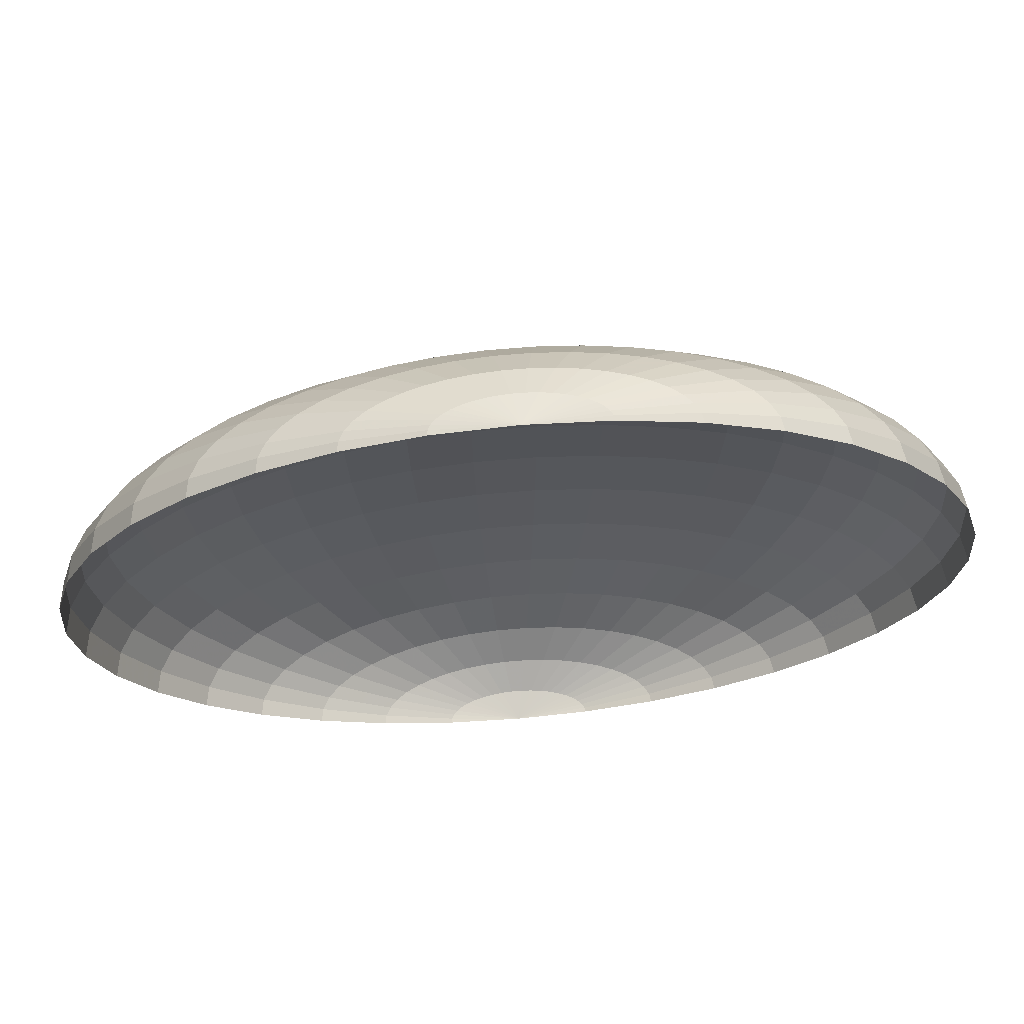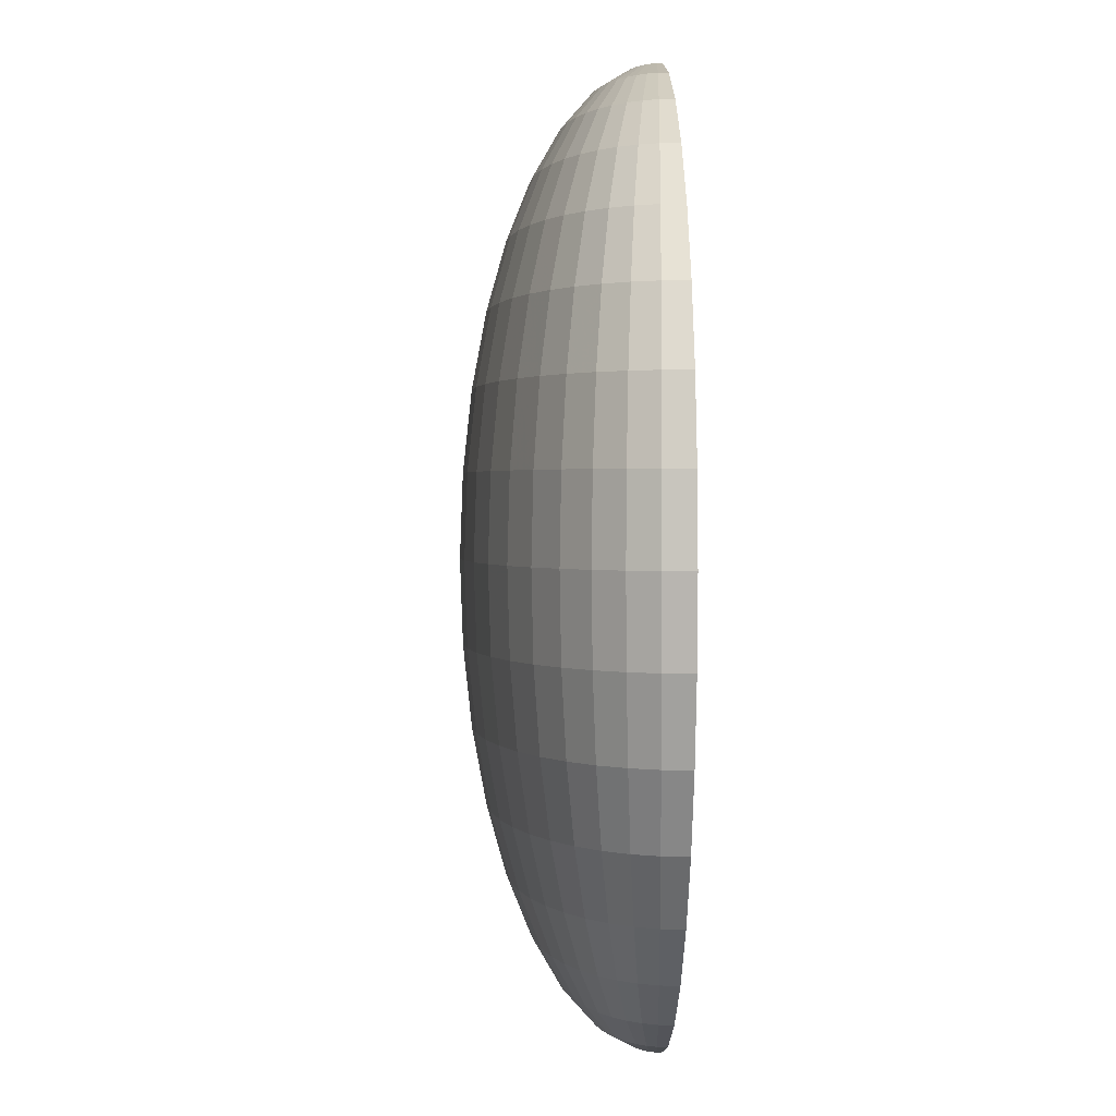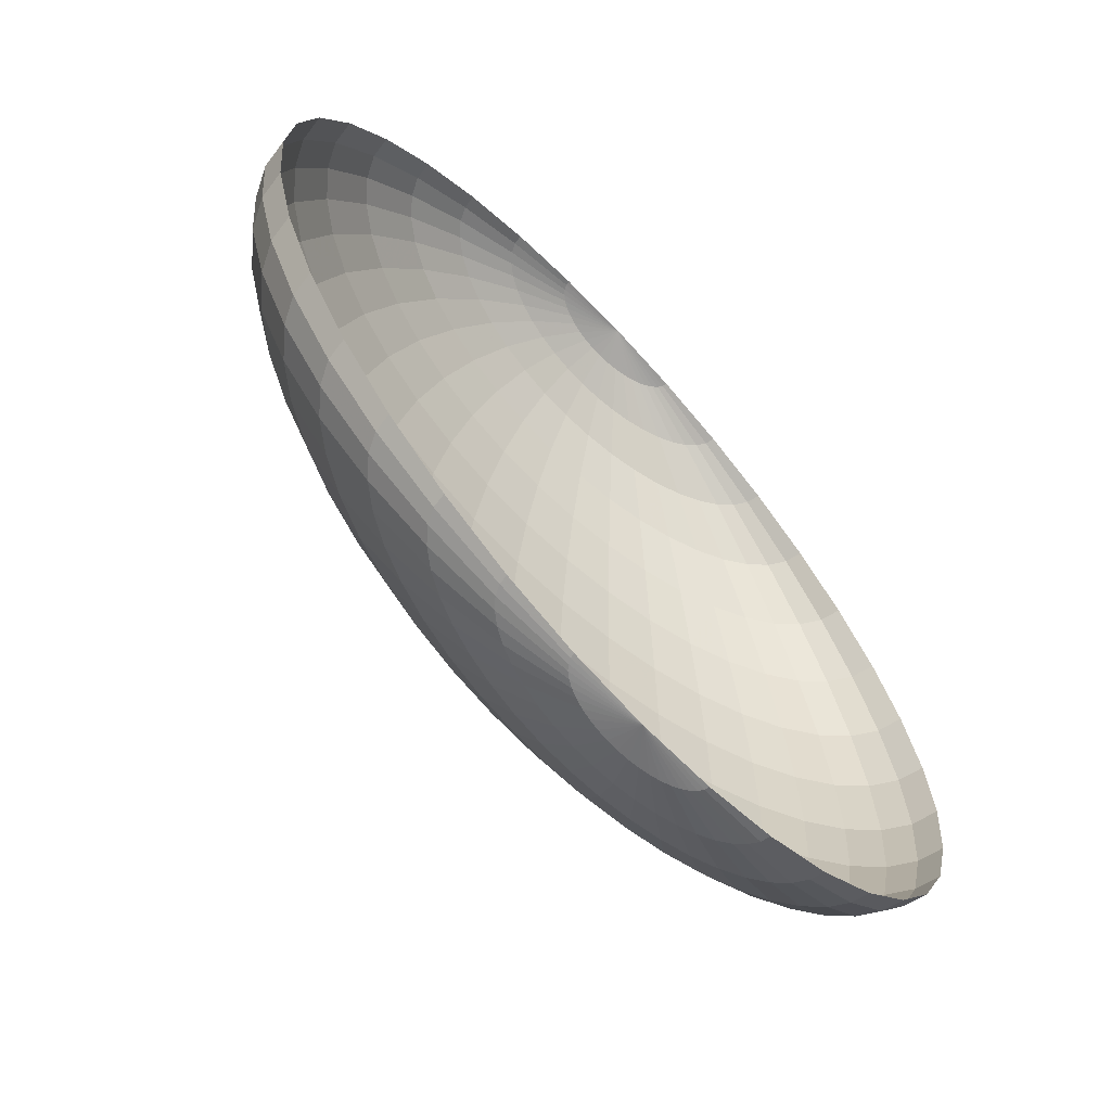
<metadata>
{"format":"obj","ext":"obj","renderer":"f3d","projection":"perspective","resolution":1024,"background":"white","views":[{"elev":69.7,"azim":-4.9,"up":"+Y"},{"elev":1.3,"azim":-92.0,"up":"+Y"},{"elev":-65.7,"azim":-47.7,"up":"+Y"}]}
</metadata>
<code>
o Sphere
v 2.706 0.9311 -2.25
v 2.677 0.9235 -2.25
v 2.651 0.9111 -2.25
v 2.626 0.8942 -2.25
v 2.606 0.8733 -2.25
v 2.589 0.8492 -2.25
v 2.576 0.8225 -2.25
v 2.569 0.7941 -2.25
v 2.566 0.7647 -2.25
v 2.569 0.7354 -2.25
v 2.576 0.707 -2.25
v 2.589 0.6803 -2.25
v 2.606 0.6562 -2.25
v 2.626 0.6353 -2.25
v 2.651 0.6184 -2.25
v 2.677 0.606 -2.25
v 2.706 0.5984 -2.25
v 2.706 0.9311 -2.252
v 2.678 0.9235 -2.253
v 2.652 0.9111 -2.255
v 2.628 0.8942 -2.256
v 2.607 0.8733 -2.258
v 2.59 0.8492 -2.259
v 2.578 0.8225 -2.259
v 2.571 0.7941 -2.26
v 2.568 0.7647 -2.26
v 2.571 0.7354 -2.26
v 2.578 0.707 -2.259
v 2.59 0.6803 -2.259
v 2.607 0.6562 -2.258
v 2.628 0.6353 -2.256
v 2.652 0.6184 -2.255
v 2.678 0.606 -2.253
v 2.706 0.5984 -2.252
v 2.707 0.9311 -2.253
v 2.68 0.9235 -2.257
v 2.654 0.9111 -2.26
v 2.631 0.8942 -2.263
v 2.611 0.8733 -2.265
v 2.595 0.8492 -2.267
v 2.583 0.8225 -2.269
v 2.576 0.7941 -2.27
v 2.574 0.7647 -2.27
v 2.576 0.7354 -2.27
v 2.583 0.707 -2.269
v 2.595 0.6803 -2.267
v 2.611 0.6562 -2.265
v 2.631 0.6353 -2.263
v 2.654 0.6184 -2.26
v 2.68 0.606 -2.257
v 2.707 0.5984 -2.253
v 2.709 0.9311 -2.255
v 2.683 0.9235 -2.26
v 2.659 0.9111 -2.265
v 2.637 0.8942 -2.269
v 2.618 0.8733 -2.272
v 2.603 0.8492 -2.275
v 2.592 0.8225 -2.278
v 2.585 0.7941 -2.279
v 2.583 0.7647 -2.279
v 2.585 0.7354 -2.279
v 2.592 0.707 -2.278
v 2.603 0.6803 -2.275
v 2.618 0.6562 -2.272
v 2.637 0.6353 -2.269
v 2.659 0.6184 -2.265
v 2.683 0.606 -2.26
v 2.709 0.5984 -2.255
v 2.711 0.9311 -2.257
v 2.687 0.9235 -2.263
v 2.665 0.9111 -2.269
v 2.645 0.8942 -2.275
v 2.628 0.8733 -2.279
v 2.614 0.8492 -2.283
v 2.604 0.8225 -2.286
v 2.598 0.7941 -2.288
v 2.595 0.7647 -2.288
v 2.598 0.7354 -2.288
v 2.604 0.707 -2.286
v 2.614 0.6803 -2.283
v 2.628 0.6562 -2.279
v 2.645 0.6353 -2.275
v 2.665 0.6184 -2.269
v 2.687 0.606 -2.263
v 2.711 0.5984 -2.257
v 2.714 0.9311 -2.258
v 2.693 0.9235 -2.266
v 2.673 0.9111 -2.273
v 2.655 0.8942 -2.28
v 2.64 0.8733 -2.285
v 2.628 0.8492 -2.29
v 2.619 0.8225 -2.293
v 2.613 0.7941 -2.295
v 2.611 0.7647 -2.296
v 2.613 0.7354 -2.295
v 2.619 0.707 -2.293
v 2.628 0.6803 -2.29
v 2.64 0.6562 -2.285
v 2.655 0.6353 -2.28
v 2.673 0.6184 -2.273
v 2.693 0.606 -2.266
v 2.714 0.5984 -2.258
v 2.717 0.9311 -2.259
v 2.699 0.9235 -2.268
v 2.682 0.9111 -2.276
v 2.667 0.8942 -2.284
v 2.654 0.8733 -2.291
v 2.644 0.8492 -2.296
v 2.636 0.8225 -2.3
v 2.631 0.7941 -2.302
v 2.63 0.7647 -2.303
v 2.631 0.7354 -2.302
v 2.636 0.707 -2.3
v 2.644 0.6803 -2.296
v 2.654 0.6562 -2.291
v 2.667 0.6353 -2.284
v 2.682 0.6184 -2.276
v 2.699 0.606 -2.268
v 2.717 0.5984 -2.259
v 2.72 0.9311 -2.26
v 2.706 0.9235 -2.27
v 2.693 0.9111 -2.279
v 2.681 0.8942 -2.288
v 2.67 0.8733 -2.295
v 2.662 0.8492 -2.301
v 2.656 0.8225 -2.305
v 2.652 0.7941 -2.308
v 2.651 0.7647 -2.309
v 2.652 0.7354 -2.308
v 2.656 0.707 -2.305
v 2.662 0.6803 -2.301
v 2.67 0.6562 -2.295
v 2.681 0.6353 -2.288
v 2.693 0.6184 -2.279
v 2.706 0.606 -2.27
v 2.72 0.5984 -2.26
v 2.724 0.9311 -2.261
v 2.714 0.9235 -2.272
v 2.704 0.9111 -2.282
v 2.695 0.8942 -2.291
v 2.688 0.8733 -2.298
v 2.682 0.8492 -2.305
v 2.677 0.8225 -2.309
v 2.674 0.7941 -2.312
v 2.673 0.7647 -2.313
v 2.674 0.7354 -2.312
v 2.677 0.707 -2.309
v 2.682 0.6803 -2.305
v 2.688 0.6562 -2.298
v 2.695 0.6353 -2.291
v 2.704 0.6184 -2.282
v 2.714 0.606 -2.272
v 2.724 0.5984 -2.261
v 2.729 0.9311 -2.261
v 2.722 0.9235 -2.273
v 2.716 0.9111 -2.283
v 2.711 0.8942 -2.293
v 2.706 0.8733 -2.301
v 2.702 0.8492 -2.307
v 2.7 0.8225 -2.312
v 2.698 0.7941 -2.315
v 2.697 0.7647 -2.316
v 2.698 0.7354 -2.315
v 2.7 0.707 -2.312
v 2.702 0.6803 -2.307
v 2.706 0.6562 -2.301
v 2.711 0.6353 -2.293
v 2.716 0.6184 -2.283
v 2.722 0.606 -2.273
v 2.729 0.5984 -2.261
v 2.733 0.9311 -2.262
v 2.731 0.9235 -2.273
v 2.729 0.9111 -2.284
v 2.727 0.8942 -2.294
v 2.725 0.8733 -2.302
v 2.724 0.8492 -2.309
v 2.723 0.8225 -2.314
v 2.723 0.7941 -2.317
v 2.722 0.7647 -2.318
v 2.723 0.7354 -2.317
v 2.723 0.707 -2.314
v 2.724 0.6803 -2.309
v 2.725 0.6562 -2.302
v 2.727 0.6353 -2.294
v 2.729 0.6184 -2.284
v 2.731 0.606 -2.273
v 2.733 0.5984 -2.262
v 2.737 0.9311 -2.262
v 2.739 0.9235 -2.273
v 2.741 0.9111 -2.284
v 2.743 0.8942 -2.294
v 2.745 0.8733 -2.302
v 2.746 0.8492 -2.309
v 2.747 0.8225 -2.314
v 2.747 0.7941 -2.317
v 2.748 0.7647 -2.318
v 2.747 0.7354 -2.317
v 2.747 0.707 -2.314
v 2.746 0.6803 -2.309
v 2.745 0.6562 -2.302
v 2.743 0.6353 -2.294
v 2.741 0.6184 -2.284
v 2.739 0.606 -2.273
v 2.737 0.5984 -2.262
v 2.742 0.9311 -2.261
v 2.748 0.9235 -2.273
v 2.754 0.9111 -2.283
v 2.759 0.8942 -2.293
v 2.764 0.8733 -2.301
v 2.768 0.8492 -2.307
v 2.77 0.8225 -2.312
v 2.772 0.7941 -2.315
v 2.773 0.7647 -2.316
v 2.772 0.7354 -2.315
v 2.77 0.707 -2.312
v 2.768 0.6803 -2.307
v 2.764 0.6562 -2.301
v 2.759 0.6353 -2.293
v 2.754 0.6184 -2.283
v 2.748 0.606 -2.273
v 2.742 0.5984 -2.261
v 2.746 0.9311 -2.261
v 2.756 0.9235 -2.272
v 2.766 0.9111 -2.282
v 2.775 0.8942 -2.291
v 2.782 0.8733 -2.298
v 2.788 0.8492 -2.305
v 2.793 0.8225 -2.309
v 2.796 0.7941 -2.312
v 2.797 0.7647 -2.313
v 2.796 0.7354 -2.312
v 2.793 0.707 -2.309
v 2.788 0.6803 -2.305
v 2.782 0.6562 -2.298
v 2.775 0.6353 -2.291
v 2.766 0.6184 -2.282
v 2.756 0.606 -2.272
v 2.746 0.5984 -2.261
v 2.75 0.9311 -2.26
v 2.764 0.9235 -2.27
v 2.777 0.9111 -2.279
v 2.789 0.8942 -2.288
v 2.8 0.8733 -2.295
v 2.808 0.8492 -2.301
v 2.814 0.8225 -2.305
v 2.818 0.7941 -2.308
v 2.82 0.7647 -2.309
v 2.818 0.7354 -2.308
v 2.814 0.707 -2.305
v 2.808 0.6803 -2.301
v 2.8 0.6562 -2.295
v 2.789 0.6353 -2.288
v 2.777 0.6184 -2.279
v 2.764 0.606 -2.27
v 2.75 0.5984 -2.26
v 2.735 0.9337 -2.25
v 2.753 0.9311 -2.259
v 2.771 0.9235 -2.268
v 2.788 0.9111 -2.276
v 2.803 0.8942 -2.284
v 2.816 0.8733 -2.291
v 2.826 0.8492 -2.296
v 2.834 0.8225 -2.3
v 2.839 0.7941 -2.302
v 2.84 0.7647 -2.303
v 2.839 0.7354 -2.302
v 2.834 0.707 -2.3
v 2.826 0.6803 -2.296
v 2.816 0.6562 -2.291
v 2.803 0.6353 -2.284
v 2.788 0.6184 -2.276
v 2.771 0.606 -2.268
v 2.753 0.5984 -2.259
v 2.757 0.9311 -2.258
v 2.777 0.9235 -2.266
v 2.797 0.9111 -2.273
v 2.815 0.8942 -2.28
v 2.83 0.8733 -2.285
v 2.842 0.8492 -2.29
v 2.851 0.8225 -2.293
v 2.857 0.7941 -2.295
v 2.859 0.7647 -2.296
v 2.857 0.7354 -2.295
v 2.851 0.707 -2.293
v 2.842 0.6803 -2.29
v 2.83 0.6562 -2.285
v 2.815 0.6353 -2.28
v 2.797 0.6184 -2.273
v 2.777 0.606 -2.266
v 2.757 0.5984 -2.258
v 2.759 0.9311 -2.257
v 2.783 0.9235 -2.263
v 2.805 0.9111 -2.269
v 2.825 0.8942 -2.275
v 2.842 0.8733 -2.279
v 2.856 0.8492 -2.283
v 2.866 0.8225 -2.286
v 2.873 0.7941 -2.288
v 2.875 0.7647 -2.288
v 2.873 0.7354 -2.288
v 2.866 0.707 -2.286
v 2.856 0.6803 -2.283
v 2.842 0.6562 -2.279
v 2.825 0.6353 -2.275
v 2.805 0.6184 -2.269
v 2.783 0.606 -2.263
v 2.759 0.5984 -2.257
v 2.761 0.9311 -2.255
v 2.787 0.9235 -2.26
v 2.811 0.9111 -2.265
v 2.833 0.8942 -2.269
v 2.852 0.8733 -2.272
v 2.867 0.8492 -2.275
v 2.878 0.8225 -2.278
v 2.885 0.7941 -2.279
v 2.887 0.7647 -2.279
v 2.885 0.7354 -2.279
v 2.878 0.707 -2.278
v 2.867 0.6803 -2.275
v 2.852 0.6562 -2.272
v 2.833 0.6353 -2.269
v 2.811 0.6184 -2.265
v 2.787 0.606 -2.26
v 2.761 0.5984 -2.255
v 2.763 0.9311 -2.253
v 2.79 0.9235 -2.257
v 2.816 0.9111 -2.26
v 2.839 0.8942 -2.263
v 2.859 0.8733 -2.265
v 2.875 0.8492 -2.267
v 2.887 0.8225 -2.269
v 2.894 0.7941 -2.27
v 2.896 0.7647 -2.27
v 2.894 0.7354 -2.27
v 2.887 0.707 -2.269
v 2.875 0.6803 -2.267
v 2.859 0.6562 -2.265
v 2.839 0.6353 -2.263
v 2.816 0.6184 -2.26
v 2.79 0.606 -2.257
v 2.763 0.5984 -2.253
v 2.764 0.9311 -2.252
v 2.792 0.9235 -2.253
v 2.819 0.9111 -2.255
v 2.842 0.8942 -2.256
v 2.863 0.8733 -2.258
v 2.88 0.8492 -2.259
v 2.892 0.8225 -2.259
v 2.9 0.7941 -2.26
v 2.902 0.7647 -2.26
v 2.9 0.7354 -2.26
v 2.892 0.707 -2.259
v 2.88 0.6803 -2.259
v 2.863 0.6562 -2.258
v 2.842 0.6353 -2.256
v 2.819 0.6184 -2.255
v 2.792 0.606 -2.253
v 2.764 0.5984 -2.252
v 2.764 0.9311 -2.25
v 2.793 0.9235 -2.25
v 2.82 0.9111 -2.25
v 2.844 0.8942 -2.25
v 2.864 0.8733 -2.25
v 2.881 0.8492 -2.25
v 2.894 0.8225 -2.25
v 2.901 0.7941 -2.25
v 2.904 0.7647 -2.25
v 2.901 0.7354 -2.25
v 2.894 0.707 -2.25
v 2.881 0.6803 -2.25
v 2.864 0.6562 -2.25
v 2.844 0.6353 -2.25
v 2.82 0.6184 -2.25
v 2.793 0.606 -2.25
v 2.764 0.5984 -2.25
v 2.735 0.5958 -2.25
f 29 30 13 12
f 24 25 8 7
f 19 20 3 2
f 30 31 14 13
f 25 26 9 8
f 20 21 4 3
f 31 32 15 14
f 26 27 10 9
f 21 22 5 4
f 32 33 16 15
f 27 28 11 10
f 22 23 6 5
f 33 34 17 16
f 28 29 12 11
f 23 24 7 6
f 2 1 18 19
f 49 50 33 32
f 44 45 28 27
f 39 40 23 22
f 50 51 34 33
f 45 46 29 28
f 40 41 24 23
f 35 36 19 18
f 46 47 30 29
f 41 42 25 24
f 36 37 20 19
f 47 48 31 30
f 42 43 26 25
f 37 38 21 20
f 48 49 32 31
f 43 44 27 26
f 38 39 22 21
f 66 67 50 49
f 61 62 45 44
f 56 57 40 39
f 67 68 51 50
f 62 63 46 45
f 57 58 41 40
f 52 53 36 35
f 63 64 47 46
f 58 59 42 41
f 53 54 37 36
f 64 65 48 47
f 59 60 43 42
f 54 55 38 37
f 65 66 49 48
f 60 61 44 43
f 55 56 39 38
f 83 84 67 66
f 78 79 62 61
f 73 74 57 56
f 84 85 68 67
f 79 80 63 62
f 74 75 58 57
f 69 70 53 52
f 80 81 64 63
f 75 76 59 58
f 70 71 54 53
f 81 82 65 64
f 76 77 60 59
f 71 72 55 54
f 82 83 66 65
f 77 78 61 60
f 72 73 56 55
f 100 101 84 83
f 95 96 79 78
f 90 91 74 73
f 101 102 85 84
f 96 97 80 79
f 91 92 75 74
f 86 87 70 69
f 97 98 81 80
f 92 93 76 75
f 87 88 71 70
f 98 99 82 81
f 93 94 77 76
f 88 89 72 71
f 99 100 83 82
f 94 95 78 77
f 89 90 73 72
f 117 118 101 100
f 112 113 96 95
f 107 108 91 90
f 118 119 102 101
f 113 114 97 96
f 108 109 92 91
f 103 104 87 86
f 114 115 98 97
f 109 110 93 92
f 104 105 88 87
f 115 116 99 98
f 110 111 94 93
f 105 106 89 88
f 116 117 100 99
f 111 112 95 94
f 106 107 90 89
f 134 135 118 117
f 129 130 113 112
f 124 125 108 107
f 135 136 119 118
f 130 131 114 113
f 125 126 109 108
f 120 121 104 103
f 131 132 115 114
f 126 127 110 109
f 121 122 105 104
f 132 133 116 115
f 127 128 111 110
f 122 123 106 105
f 133 134 117 116
f 128 129 112 111
f 123 124 107 106
f 151 152 135 134
f 146 147 130 129
f 141 142 125 124
f 152 153 136 135
f 147 148 131 130
f 142 143 126 125
f 137 138 121 120
f 148 149 132 131
f 143 144 127 126
f 138 139 122 121
f 149 150 133 132
f 144 145 128 127
f 139 140 123 122
f 150 151 134 133
f 145 146 129 128
f 140 141 124 123
f 168 169 152 151
f 163 164 147 146
f 158 159 142 141
f 169 170 153 152
f 164 165 148 147
f 159 160 143 142
f 154 155 138 137
f 165 166 149 148
f 160 161 144 143
f 155 156 139 138
f 166 167 150 149
f 161 162 145 144
f 156 157 140 139
f 167 168 151 150
f 162 163 146 145
f 157 158 141 140
f 185 186 169 168
f 180 181 164 163
f 175 176 159 158
f 186 187 170 169
f 181 182 165 164
f 176 177 160 159
f 171 172 155 154
f 182 183 166 165
f 177 178 161 160
f 172 173 156 155
f 183 184 167 166
f 178 179 162 161
f 173 174 157 156
f 184 185 168 167
f 179 180 163 162
f 174 175 158 157
f 202 203 186 185
f 197 198 181 180
f 192 193 176 175
f 203 204 187 186
f 198 199 182 181
f 193 194 177 176
f 188 189 172 171
f 199 200 183 182
f 194 195 178 177
f 189 190 173 172
f 200 201 184 183
f 195 196 179 178
f 190 191 174 173
f 201 202 185 184
f 196 197 180 179
f 191 192 175 174
f 219 220 203 202
f 214 215 198 197
f 209 210 193 192
f 220 221 204 203
f 215 216 199 198
f 210 211 194 193
f 205 206 189 188
f 216 217 200 199
f 211 212 195 194
f 206 207 190 189
f 217 218 201 200
f 212 213 196 195
f 207 208 191 190
f 218 219 202 201
f 213 214 197 196
f 208 209 192 191
f 236 237 220 219
f 231 232 215 214
f 226 227 210 209
f 237 238 221 220
f 232 233 216 215
f 227 228 211 210
f 222 223 206 205
f 233 234 217 216
f 228 229 212 211
f 223 224 207 206
f 234 235 218 217
f 229 230 213 212
f 224 225 208 207
f 235 236 219 218
f 230 231 214 213
f 225 226 209 208
f 253 254 237 236
f 248 249 232 231
f 243 244 227 226
f 254 255 238 237
f 249 250 233 232
f 244 245 228 227
f 239 240 223 222
f 250 251 234 233
f 245 246 229 228
f 240 241 224 223
f 251 252 235 234
f 246 247 230 229
f 241 242 225 224
f 252 253 236 235
f 247 248 231 230
f 242 243 226 225
f 271 272 254 253
f 266 267 249 248
f 261 262 244 243
f 272 273 255 254
f 267 268 250 249
f 262 263 245 244
f 257 258 240 239
f 268 269 251 250
f 263 264 246 245
f 258 259 241 240
f 269 270 252 251
f 264 265 247 246
f 259 260 242 241
f 270 271 253 252
f 265 266 248 247
f 260 261 243 242
f 288 289 272 271
f 283 284 267 266
f 278 279 262 261
f 289 290 273 272
f 284 285 268 267
f 279 280 263 262
f 274 275 258 257
f 285 286 269 268
f 280 281 264 263
f 275 276 259 258
f 286 287 270 269
f 281 282 265 264
f 276 277 260 259
f 287 288 271 270
f 282 283 266 265
f 277 278 261 260
f 305 306 289 288
f 300 301 284 283
f 295 296 279 278
f 306 307 290 289
f 301 302 285 284
f 296 297 280 279
f 291 292 275 274
f 302 303 286 285
f 297 298 281 280
f 292 293 276 275
f 303 304 287 286
f 298 299 282 281
f 293 294 277 276
f 304 305 288 287
f 299 300 283 282
f 294 295 278 277
f 322 323 306 305
f 317 318 301 300
f 312 313 296 295
f 323 324 307 306
f 318 319 302 301
f 313 314 297 296
f 308 309 292 291
f 319 320 303 302
f 314 315 298 297
f 309 310 293 292
f 320 321 304 303
f 315 316 299 298
f 310 311 294 293
f 321 322 305 304
f 316 317 300 299
f 311 312 295 294
f 339 340 323 322
f 334 335 318 317
f 329 330 313 312
f 340 341 324 323
f 335 336 319 318
f 330 331 314 313
f 325 326 309 308
f 336 337 320 319
f 331 332 315 314
f 326 327 310 309
f 337 338 321 320
f 332 333 316 315
f 327 328 311 310
f 338 339 322 321
f 333 334 317 316
f 328 329 312 311
f 356 357 340 339
f 351 352 335 334
f 346 347 330 329
f 357 358 341 340
f 352 353 336 335
f 347 348 331 330
f 342 343 326 325
f 353 354 337 336
f 348 349 332 331
f 343 344 327 326
f 354 355 338 337
f 349 350 333 332
f 344 345 328 327
f 355 356 339 338
f 350 351 334 333
f 345 346 329 328
f 373 374 357 356
f 368 369 352 351
f 363 364 347 346
f 374 375 358 357
f 369 370 353 352
f 364 365 348 347
f 359 360 343 342
f 370 371 354 353
f 365 366 349 348
f 360 361 344 343
f 371 372 355 354
f 366 367 350 349
f 361 362 345 344
f 372 373 356 355
f 367 368 351 350
f 362 363 346 345
f 18 1 256
f 34 376 17
f 256 35 18
f 51 376 34
f 256 52 35
f 68 376 51
f 256 69 52
f 85 376 68
f 256 86 69
f 102 376 85
f 256 103 86
f 119 376 102
f 256 120 103
f 136 376 119
f 256 137 120
f 153 376 136
f 256 154 137
f 170 376 153
f 256 171 154
f 187 376 170
f 256 188 171
f 204 376 187
f 256 205 188
f 221 376 204
f 256 222 205
f 238 376 221
f 256 239 222
f 255 376 238
f 256 257 239
f 273 376 255
f 256 274 257
f 290 376 273
f 256 291 274
f 307 376 290
f 256 308 291
f 324 376 307
f 256 325 308
f 341 376 324
f 256 342 325
f 358 376 341
f 256 359 342
f 375 376 358

</code>
